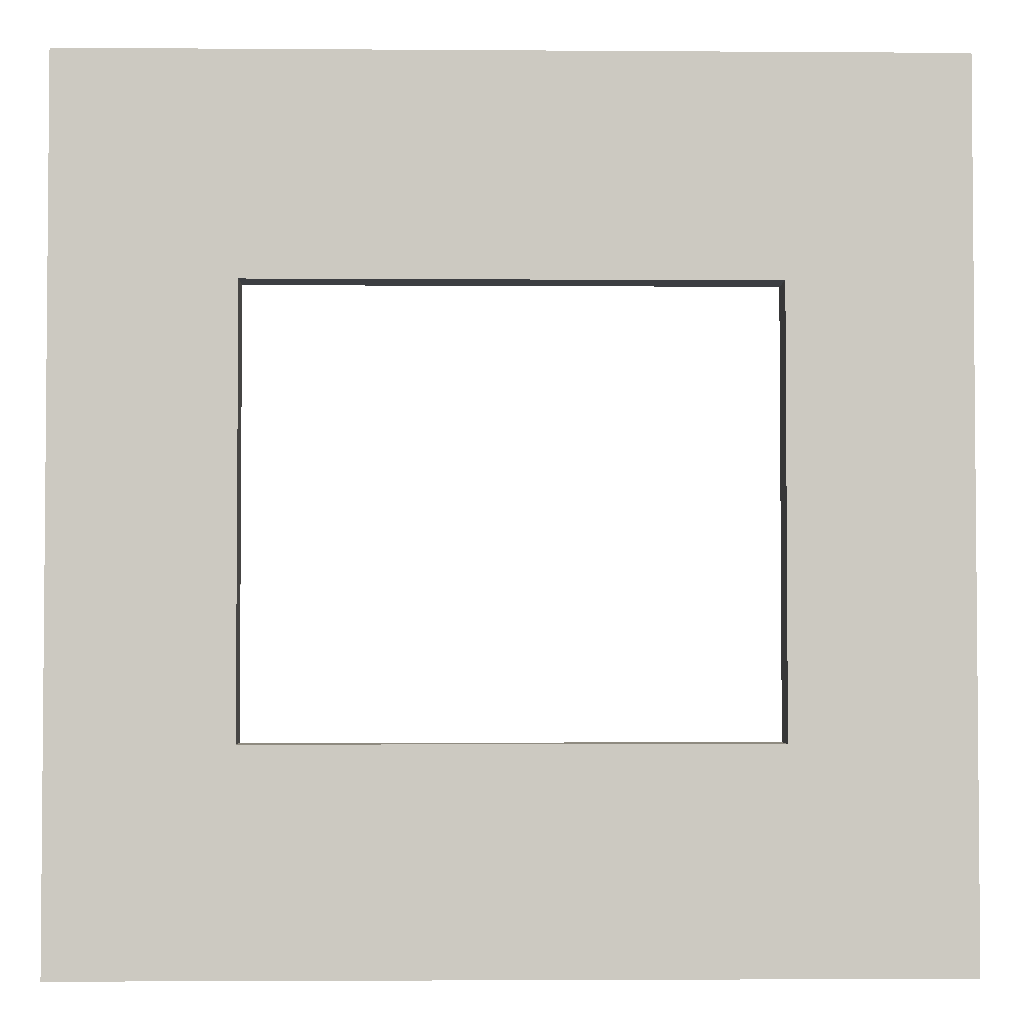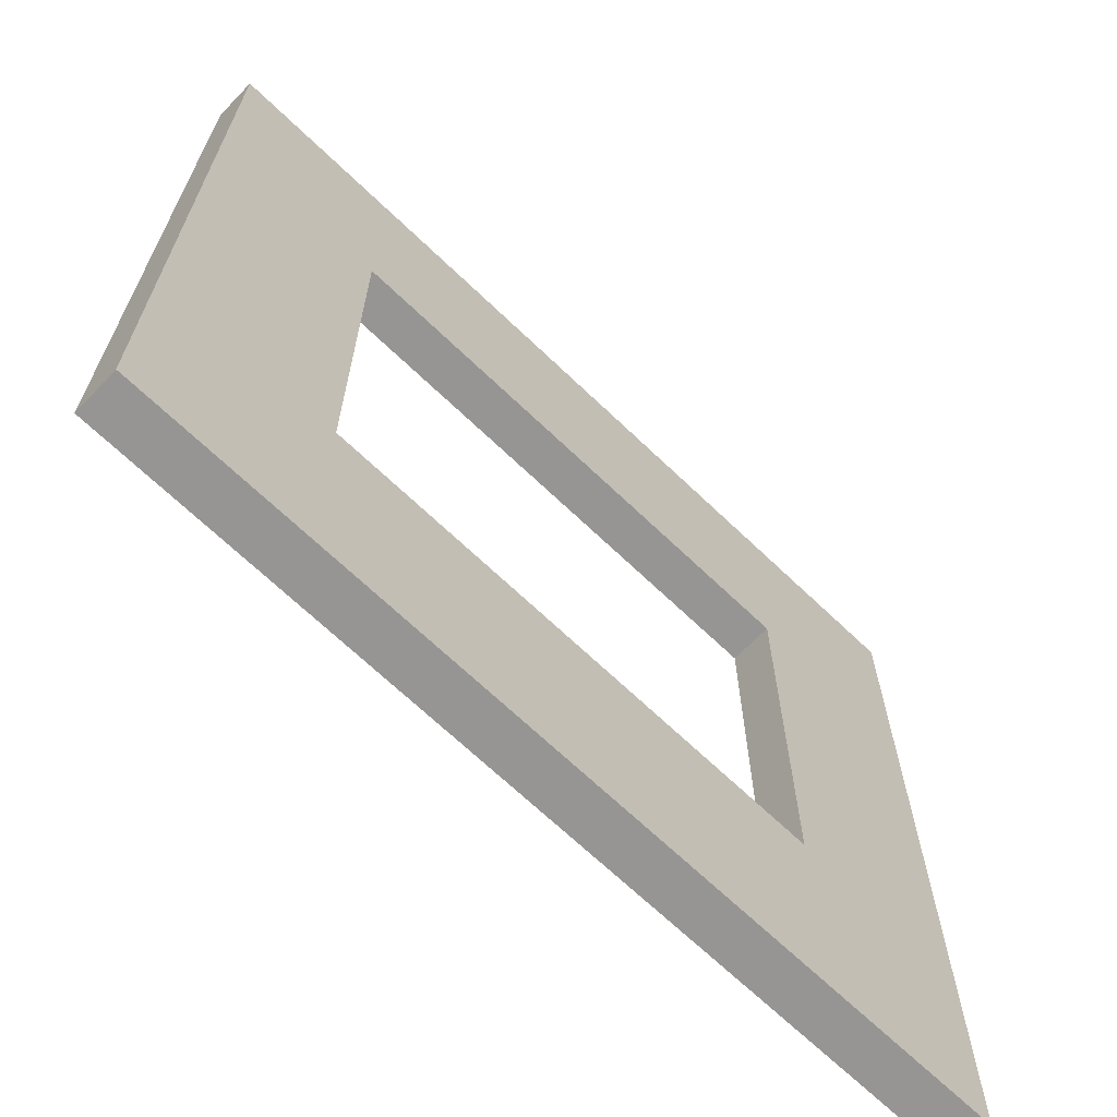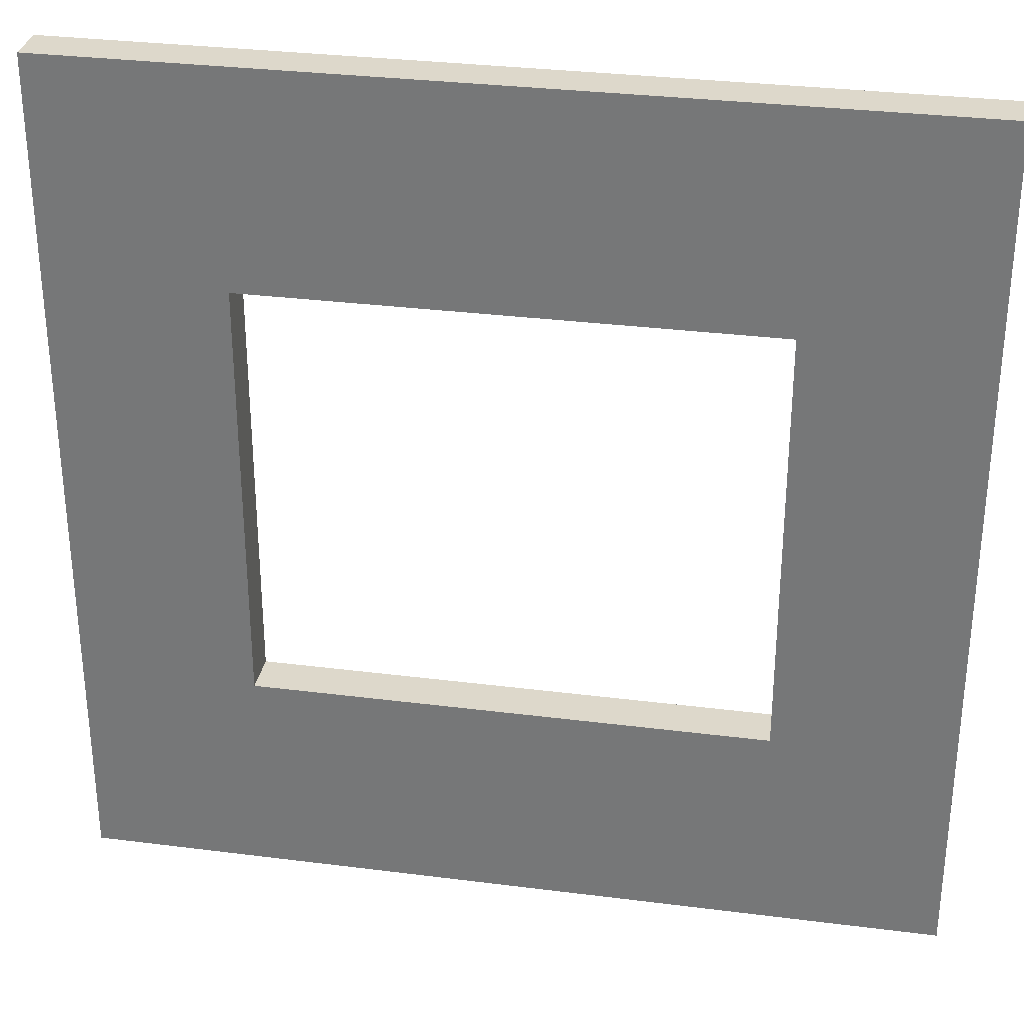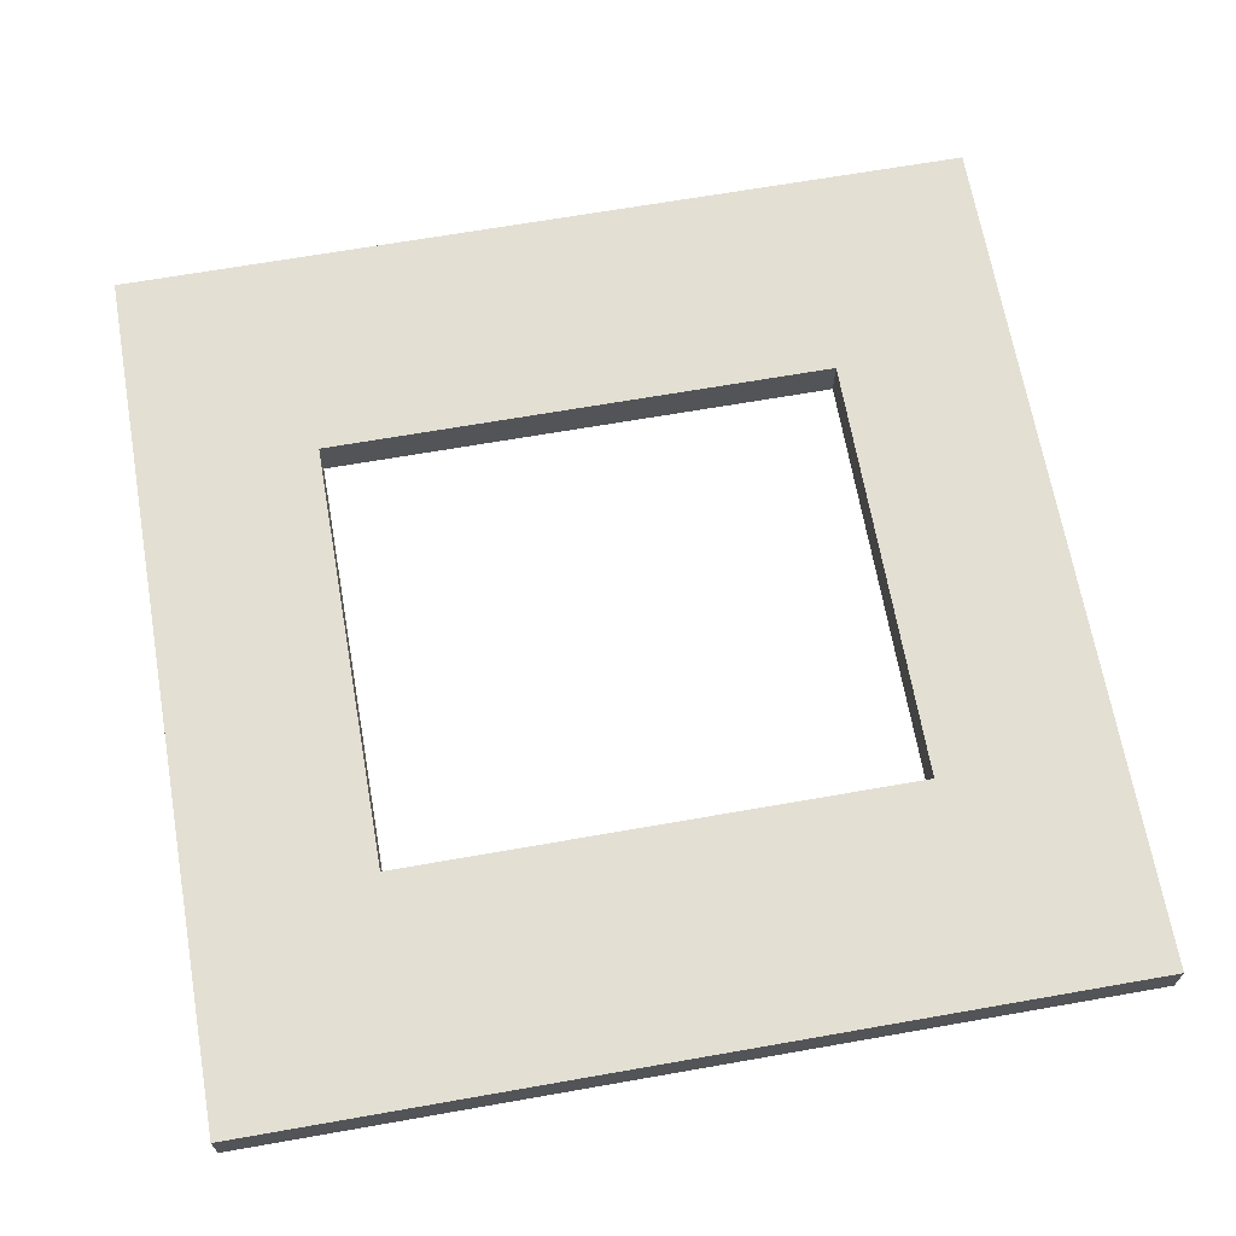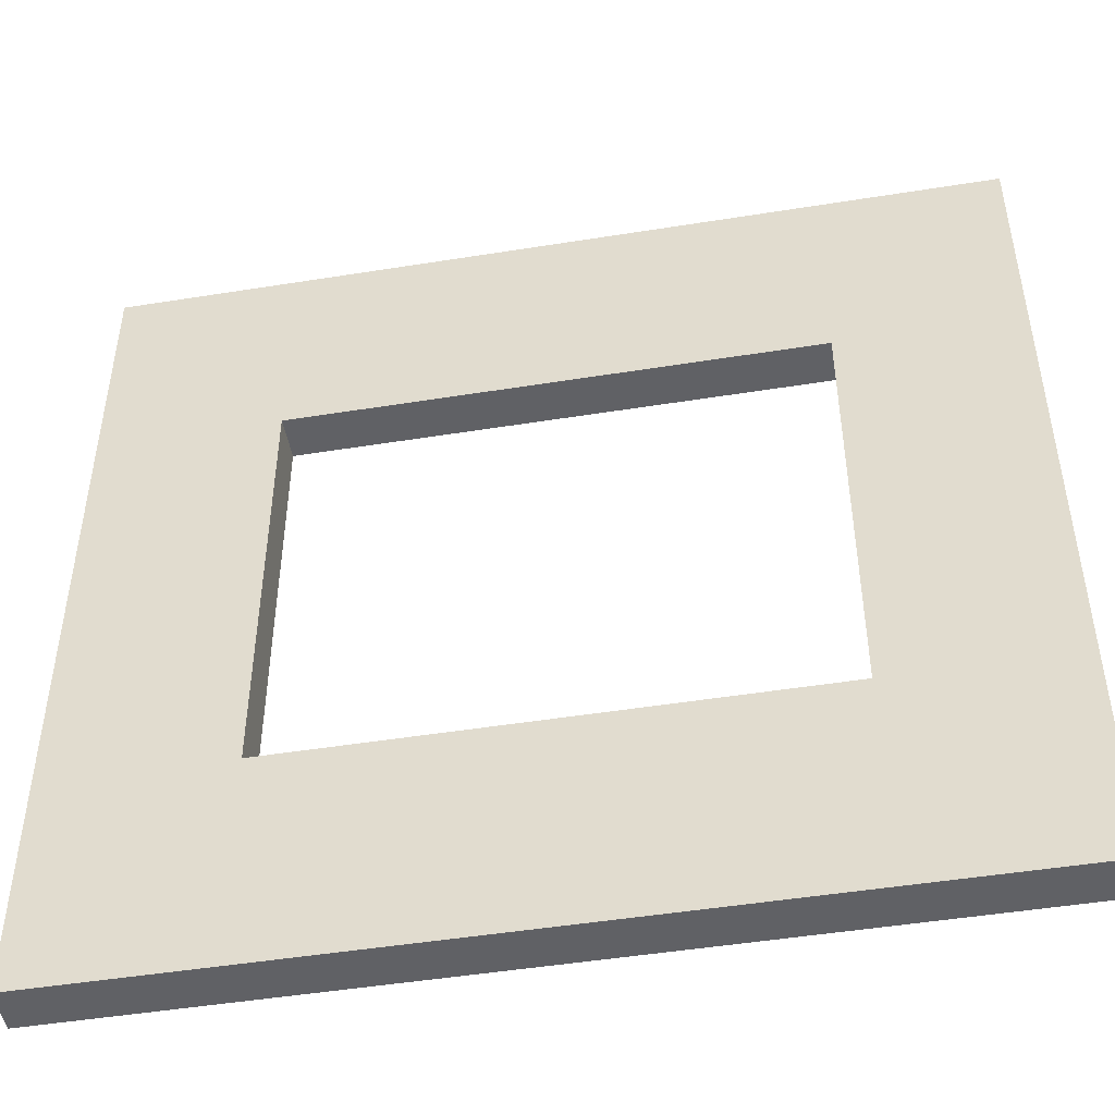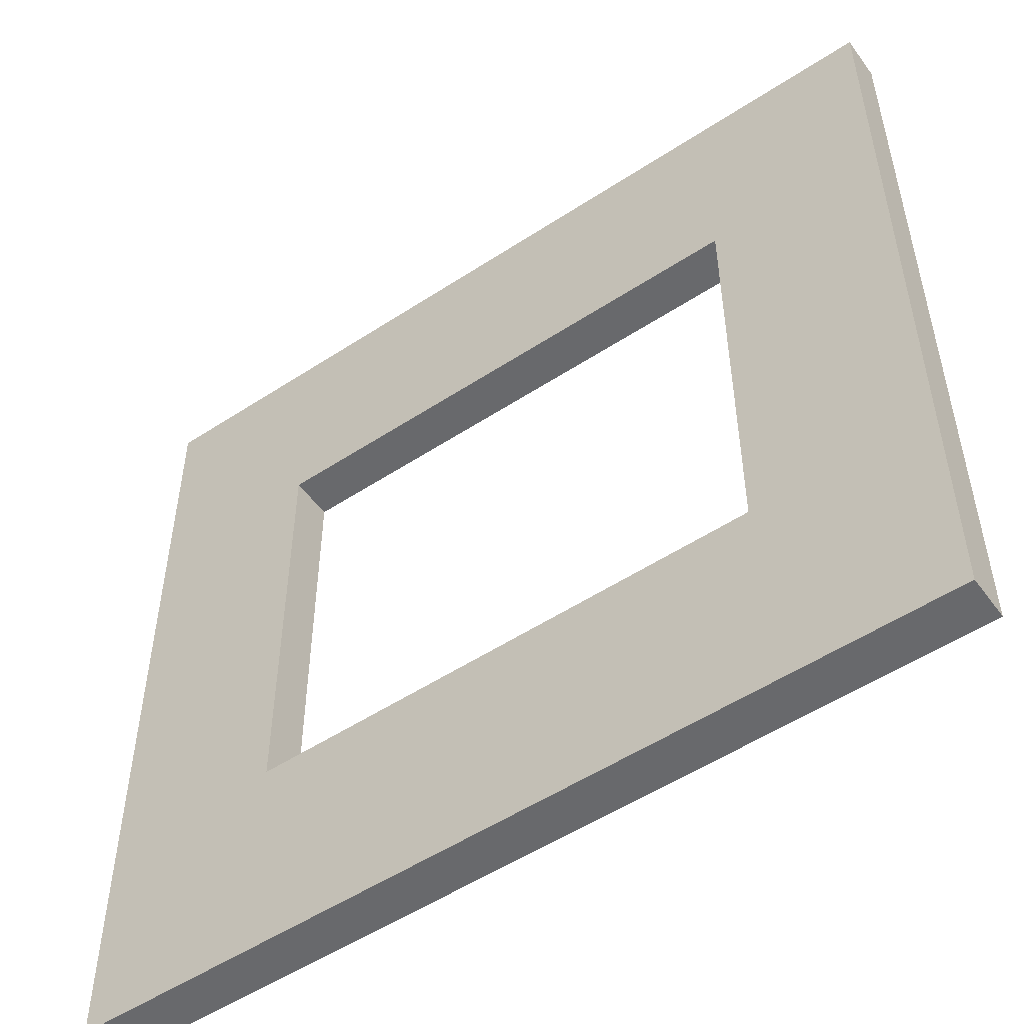
<metadata>
{"format":"obj","ext":"obj","renderer":"f3d","projection":"perspective","resolution":1024,"background":"white","views":[{"elev":-3.0,"azim":-1.4,"up":"+Y"},{"elev":-67.6,"azim":136.1,"up":"+Y"},{"elev":31.3,"azim":10.3,"up":"+Y"},{"elev":66.9,"azim":170.0,"up":"+Z"},{"elev":-48.1,"azim":10.2,"up":"+Y"},{"elev":-52.7,"azim":-144.8,"up":"+Y"}]}
</metadata>
<code>
v  -20 20 -1
v  -20 20 1
v  20 20 1
v  20 20 -1
v  -20 -20 1
v  -20 -20 -1
v  20 -20 -1
v  20 -20 1
v  -11.81 10 -1
v  11.81 10 -1
v  11.81 10 1
v  -11.81 10 1
v  -11.81 -10 -1
v  -11.81 -10 1
v  11.81 -10 -1
v  11.81 -10 1
g pCube10
f 1 2 3 4
f 5 6 7 8
f 8 7 4 3
f 6 5 2 1
f 9 1 4 10
f 11 12 9 10
f 13 9 12 14
f 15 13 14 16
f 10 15 16 11
f 8 3 11 16
f 6 1 9 13
f 3 2 12 11
f 4 7 15 10
f 15 7 6 13
f 2 5 14 12
f 14 5 8 16

</code>
